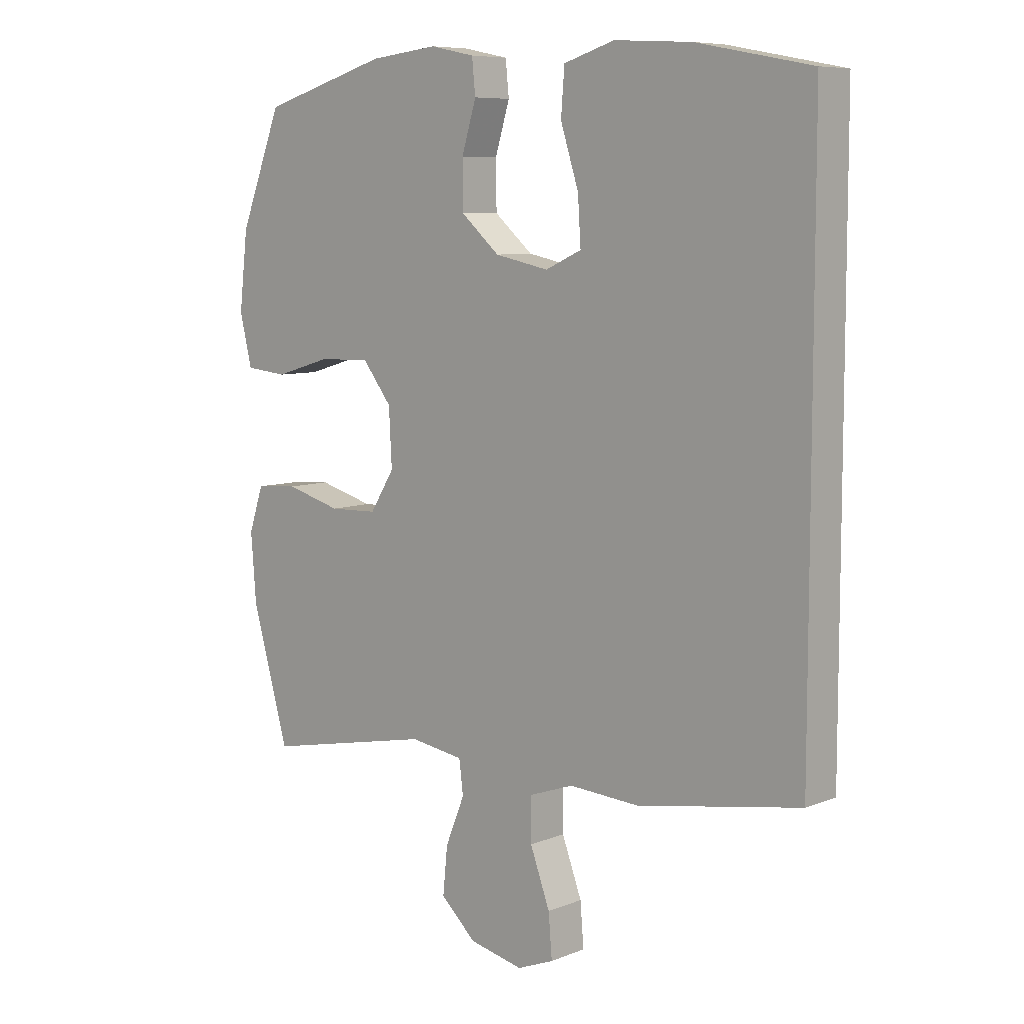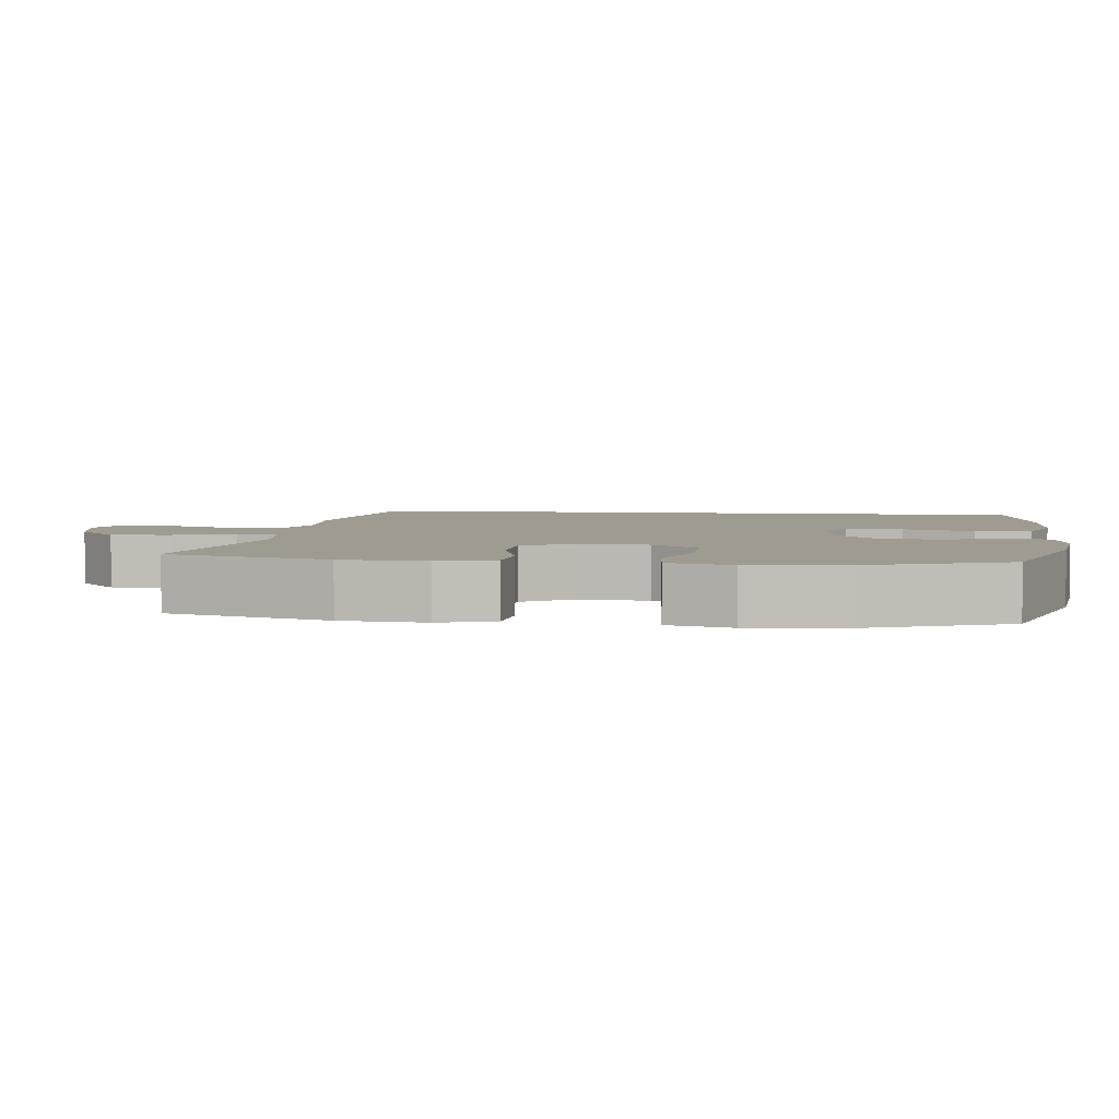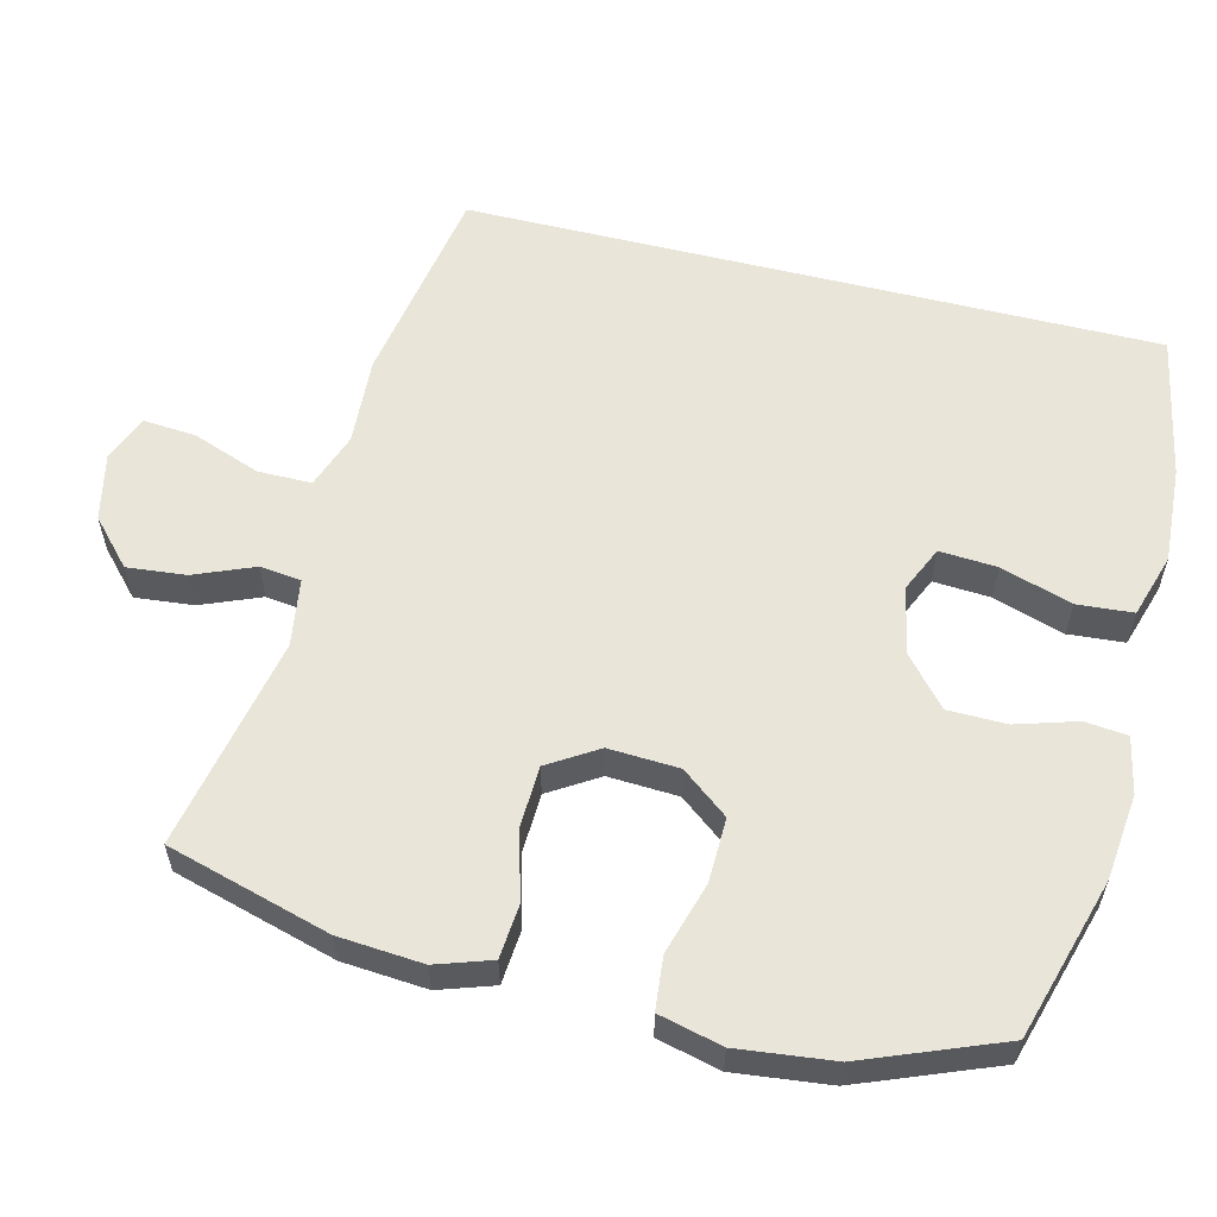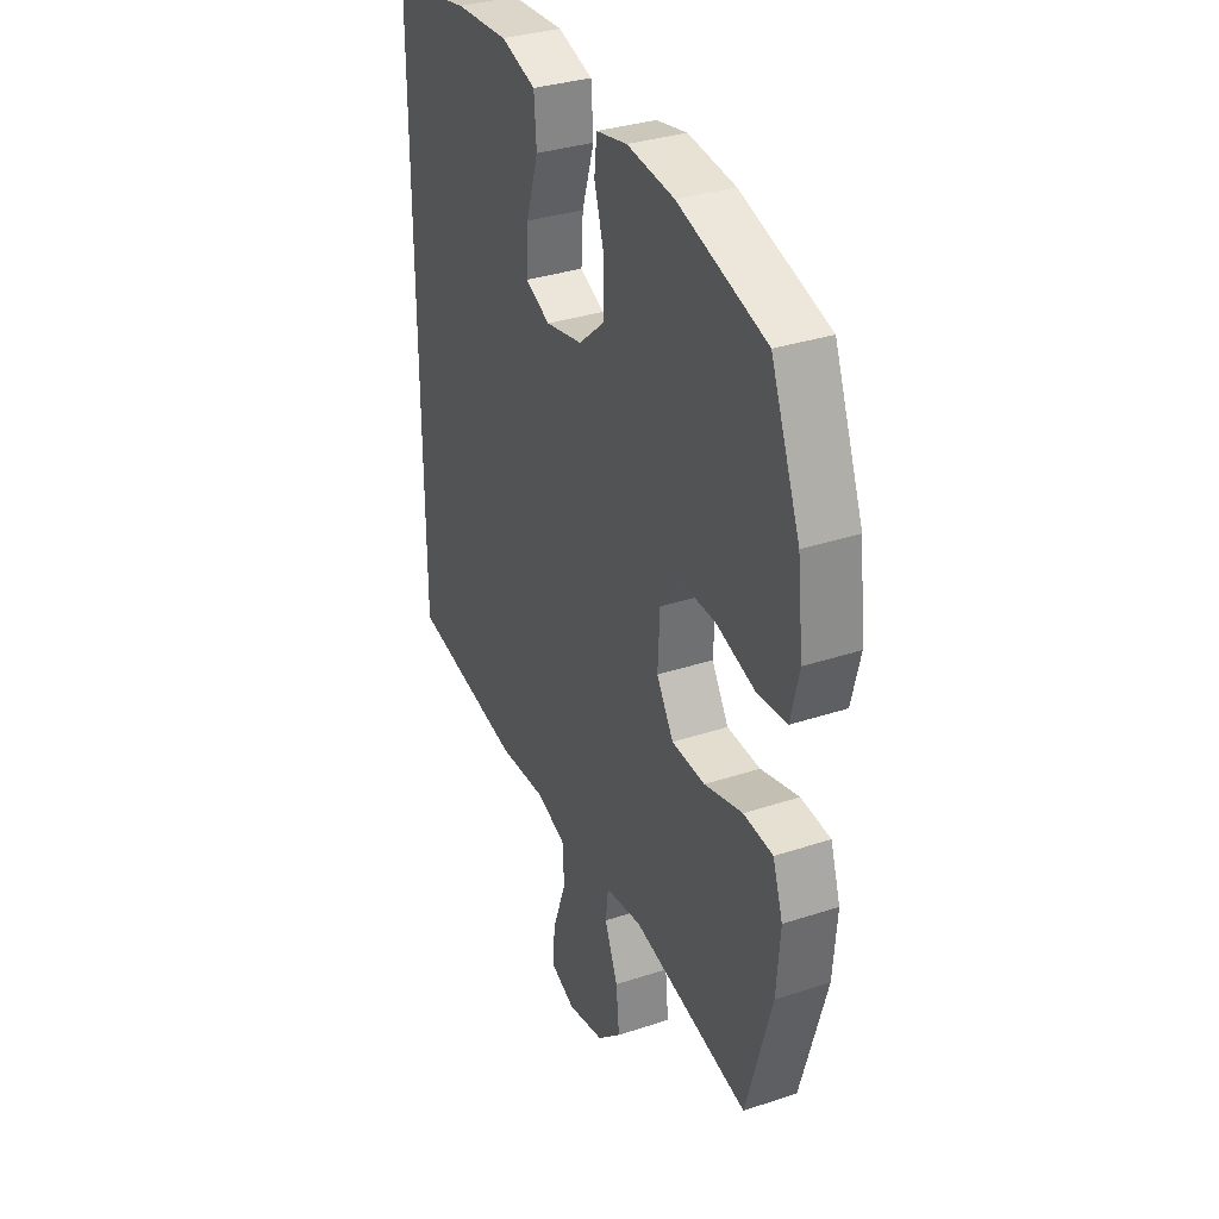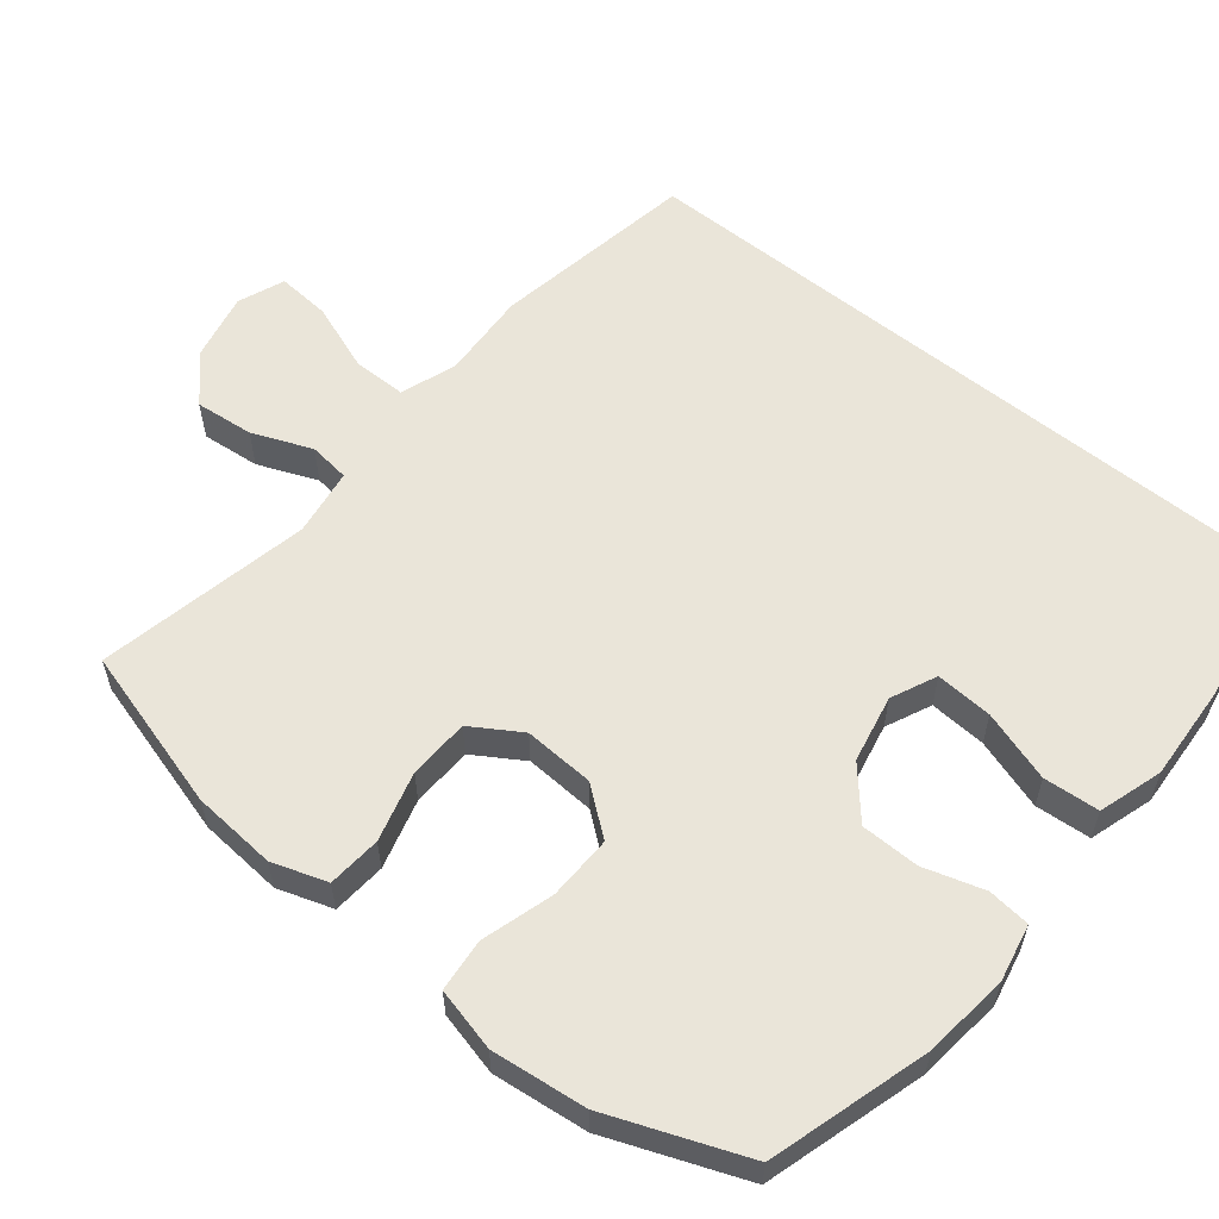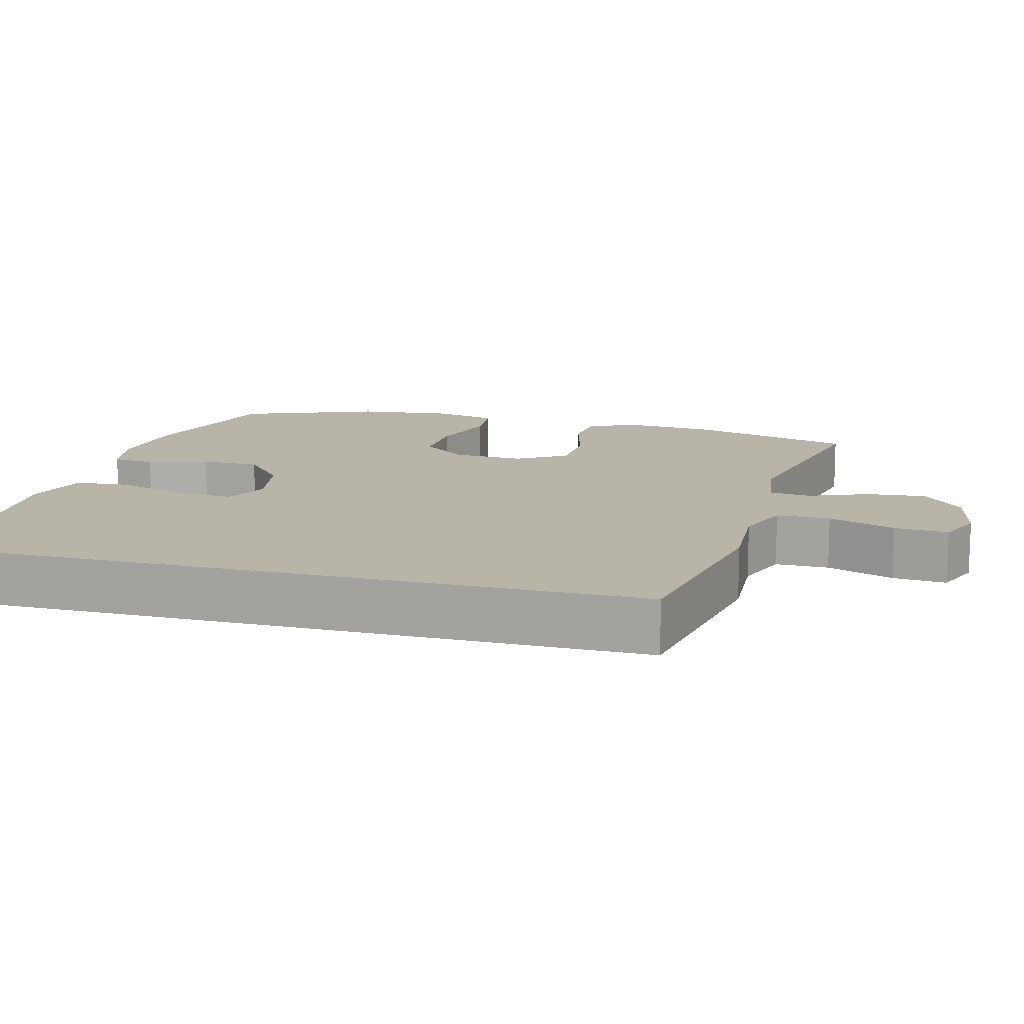
<metadata>
{"format":"obj","ext":"obj","renderer":"f3d","projection":"perspective","resolution":1024,"background":"white","views":[{"elev":7.9,"azim":42.3,"up":"+Z"},{"elev":4.1,"azim":-82.6,"up":"+Y"},{"elev":58.1,"azim":-76.0,"up":"+Y"},{"elev":33.5,"azim":-114.3,"up":"+Z"},{"elev":58.2,"azim":-51.0,"up":"+Y"},{"elev":13.1,"azim":105.1,"up":"+Y"}]}
</metadata>
<code>
v -0.5 0.07 -0.5
v -0.563 0.07 -0.278
v -0.572 0.07 -0.163
v -0.547 0.07 -0.088
v -0.474 0.07 -0.082
v -0.379 0.07 -0.108
v -0.296 0.07 -0.105
v -0.254 0.07 -0.038
v -0.259 0.07 0.058
v -0.309 0.07 0.122
v -0.397 0.07 0.12
v -0.495 0.07 0.091
v -0.567 0.07 0.098
v -0.588 0.07 0.184
v -0.573 0.07 0.314
v -0.5 0.07 0.5
v -0.282 0.07 0.564
v -0.165 0.07 0.577
v -0.088 0.07 0.561
v -0.082 0.07 0.503
v -0.107 0.07 0.421
v -0.106 0.07 0.341
v -0.04 0.07 0.284
v 0.052 0.07 0.265
v 0.114 0.07 0.293
v 0.109 0.07 0.371
v 0.078 0.07 0.468
v 0.084 0.07 0.544
v 0.171 0.07 0.571
v 0.303 0.07 0.563
v 0.5 0.07 0.525
v 0.5 0.07 -0.417
v 0.221 0.07 -0.465
v 0.101 0.07 -0.458
v 0.025 0.07 -0.485
v 0.025 0.07 -0.558
v 0.059 0.07 -0.65
v 0.065 0.07 -0.723
v 0.002 0.07 -0.748
v -0.09 0.07 -0.728
v -0.151 0.07 -0.672
v -0.143 0.07 -0.592
v -0.11 0.07 -0.511
v -0.117 0.07 -0.455
v -0.209 0.07 -0.441
v -0.5 0 -0.5
v -0.563 0 -0.278
v -0.572 0 -0.163
v -0.547 0 -0.088
v -0.474 0 -0.082
v -0.379 0 -0.108
v -0.296 0 -0.105
v -0.254 0 -0.038
v -0.259 0 0.058
v -0.309 0 0.122
v -0.397 0 0.12
v -0.495 0 0.091
v -0.567 0 0.098
v -0.588 0 0.184
v -0.573 0 0.314
v -0.5 0 0.5
v -0.282 0 0.564
v -0.165 0 0.577
v -0.088 0 0.561
v -0.082 0 0.503
v -0.107 0 0.421
v -0.106 0 0.341
v -0.04 0 0.284
v 0.052 0 0.265
v 0.114 0 0.293
v 0.109 0 0.371
v 0.078 0 0.468
v 0.084 0 0.544
v 0.171 0 0.571
v 0.303 0 0.563
v 0.5 0 0.525
v 0.5 0 -0.417
v 0.221 0 -0.465
v 0.101 0 -0.458
v 0.025 0 -0.485
v 0.025 0 -0.558
v 0.059 0 -0.65
v 0.065 0 -0.723
v 0.002 0 -0.748
v -0.09 0 -0.728
v -0.151 0 -0.672
v -0.143 0 -0.592
v -0.11 0 -0.511
v -0.117 0 -0.455
v -0.209 0 -0.441
f 40 41 42 43
f 38 39 40 43
f 36 37 38 43
f 35 36 43 44
f 34 35 44
f 31 32 33 34
f 31 34 44 45
f 26 27 28 29
f 25 26 29 30
f 18 19 20 21
f 18 21 22
f 17 18 22
f 16 17 22
f 15 16 22 23
f 11 12 13 14
f 10 11 14 15
f 3 4 5 6
f 3 6 7
f 2 3 7
f 1 2 7
f 45 1 7 8
f 25 30 31 45
f 24 25 45 8
f 10 15 23 24
f 9 10 24
f 8 9 24
f 88 87 86 85
f 88 85 84 83
f 88 83 82 81
f 89 88 81 80
f 89 80 79
f 79 78 77 76
f 90 89 79 76
f 74 73 72 71
f 75 74 71 70
f 66 65 64 63
f 67 66 63
f 67 63 62
f 67 62 61
f 68 67 61 60
f 59 58 57 56
f 60 59 56 55
f 51 50 49 48
f 52 51 48
f 52 48 47
f 52 47 46
f 53 52 46 90
f 90 76 75 70
f 53 90 70 69
f 69 68 60 55
f 69 55 54
f 69 54 53
f 1 46 47 2
f 2 47 48 3
f 3 48 49 4
f 4 49 50 5
f 5 50 51 6
f 6 51 52 7
f 7 52 53 8
f 8 53 54 9
f 9 54 55 10
f 10 55 56 11
f 11 56 57 12
f 12 57 58 13
f 13 58 59 14
f 14 59 60 15
f 15 60 61 16
f 16 61 62 17
f 17 62 63 18
f 18 63 64 19
f 19 64 65 20
f 20 65 66 21
f 21 66 67 22
f 22 67 68 23
f 23 68 69 24
f 24 69 70 25
f 25 70 71 26
f 26 71 72 27
f 27 72 73 28
f 28 73 74 29
f 29 74 75 30
f 30 75 76 31
f 31 76 77 32
f 32 77 78 33
f 33 78 79 34
f 34 79 80 35
f 35 80 81 36
f 36 81 82 37
f 37 82 83 38
f 38 83 84 39
f 39 84 85 40
f 40 85 86 41
f 41 86 87 42
f 42 87 88 43
f 43 88 89 44
f 44 89 90 45
f 45 90 46 1

</code>
